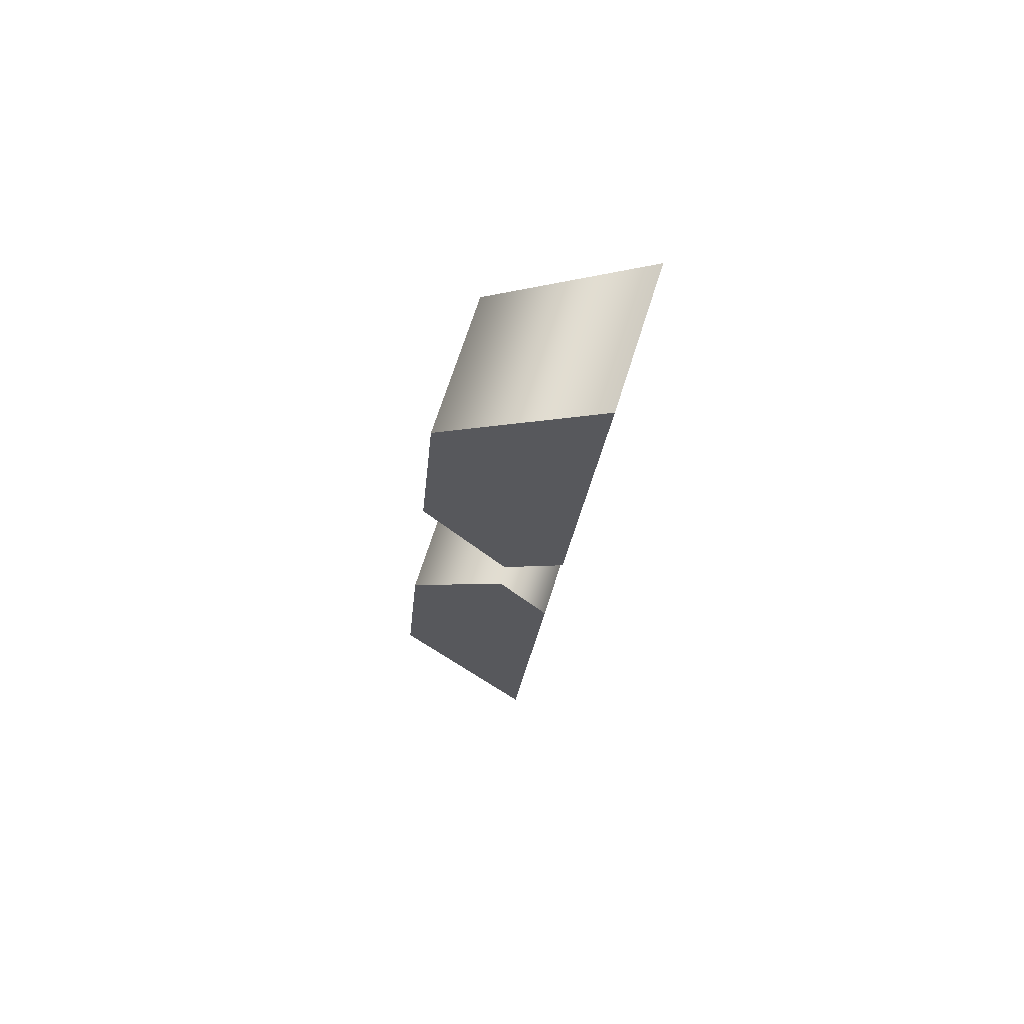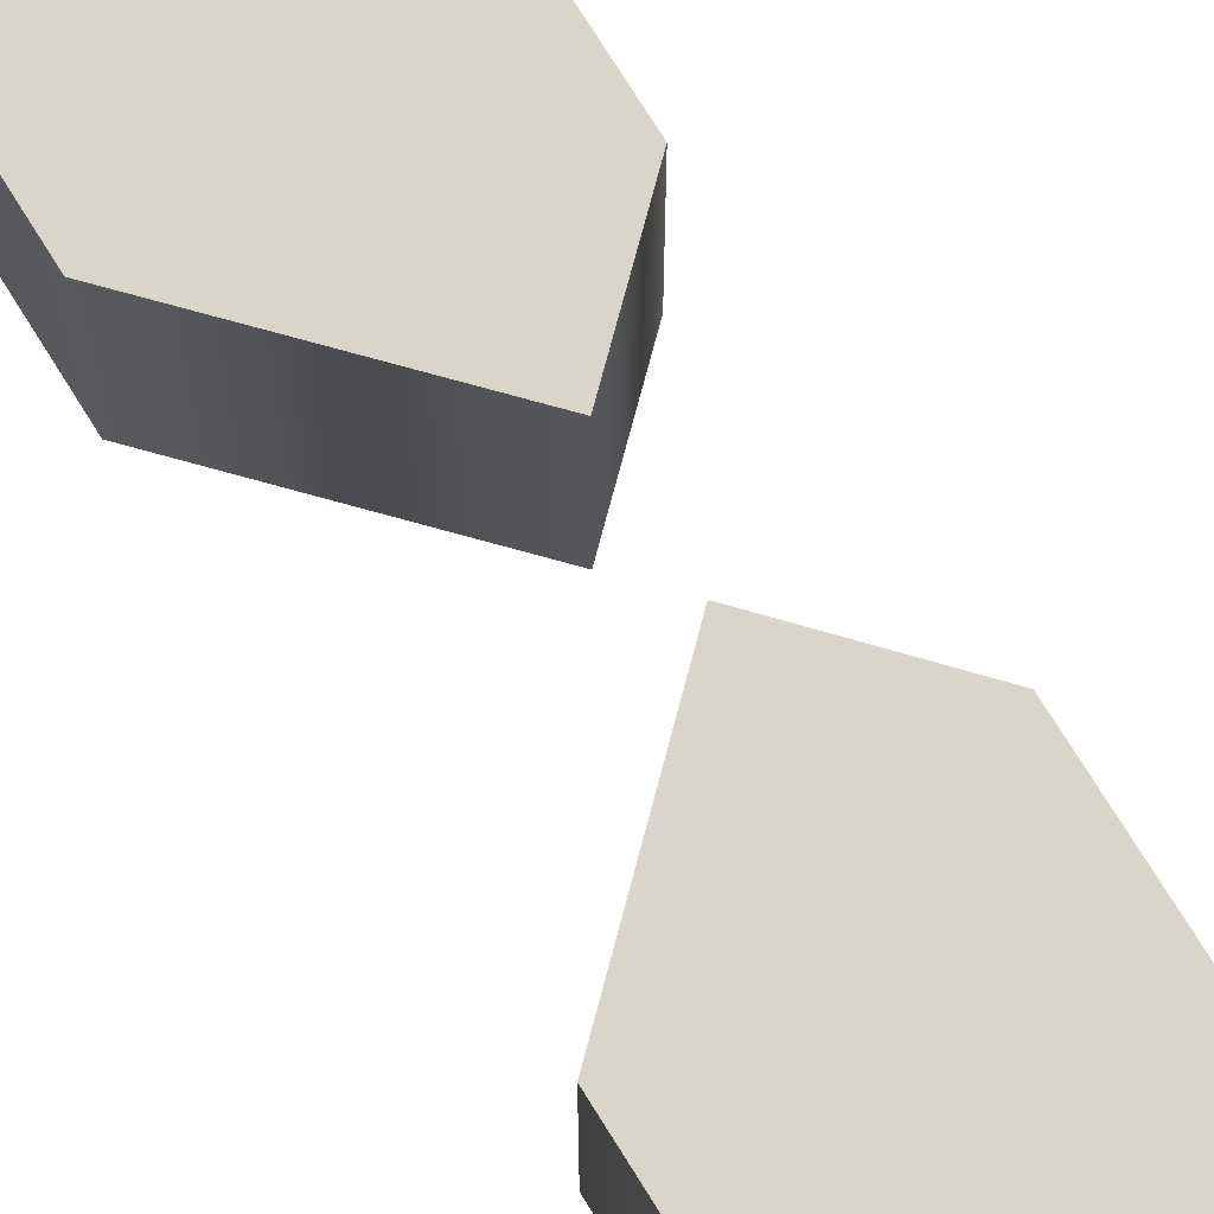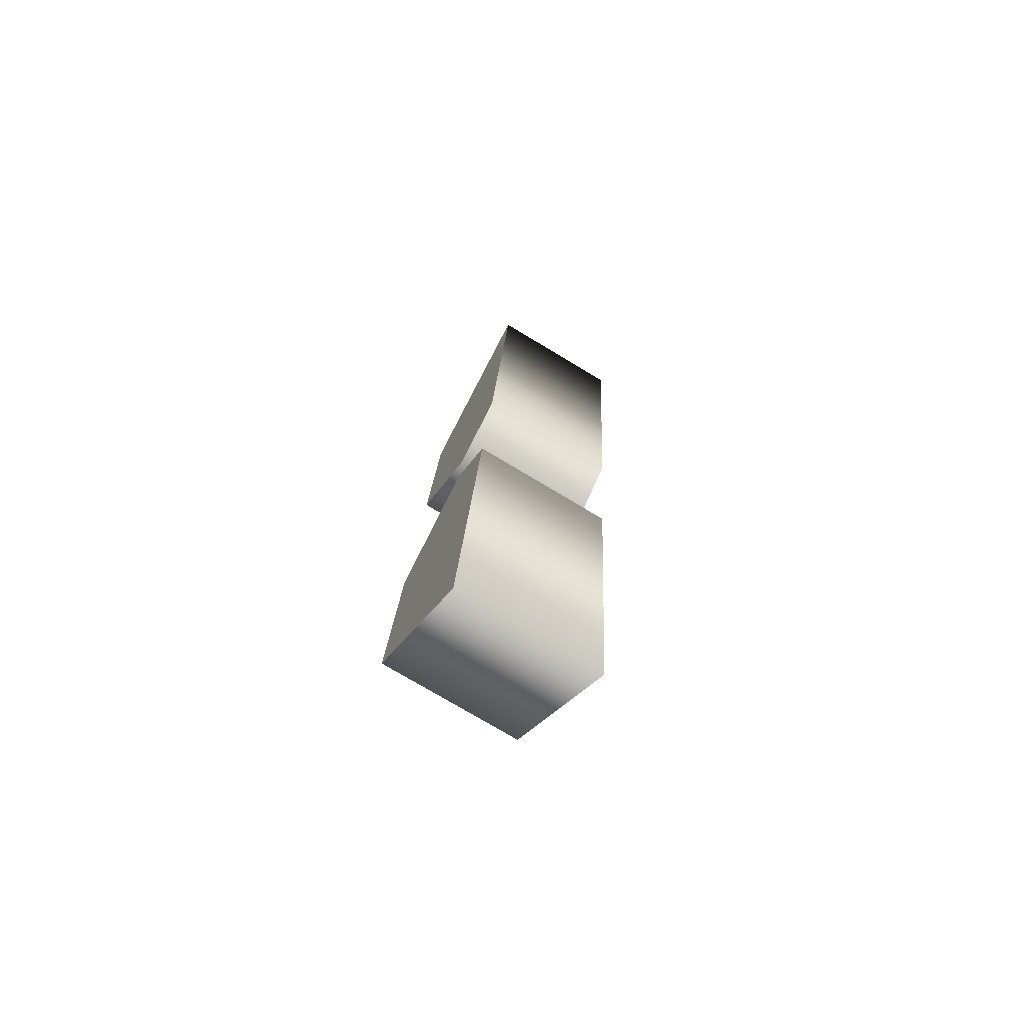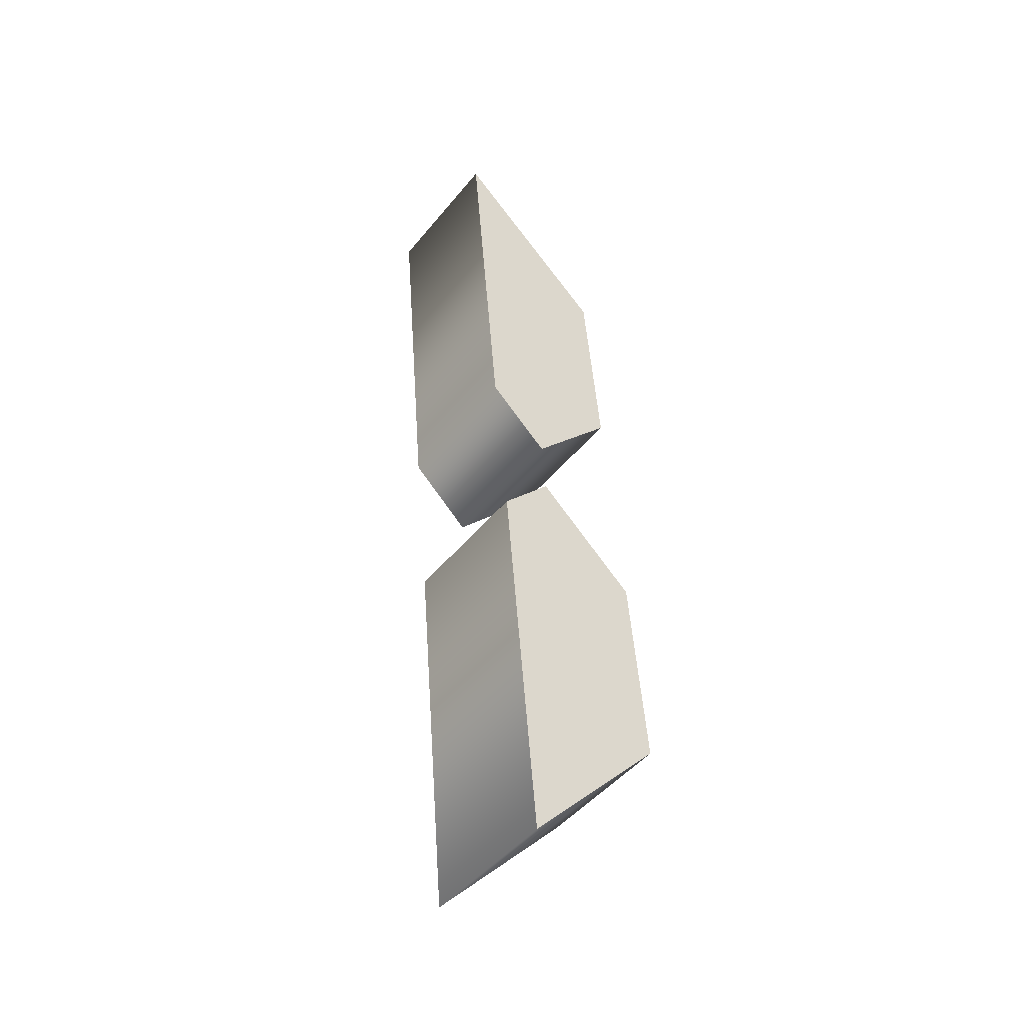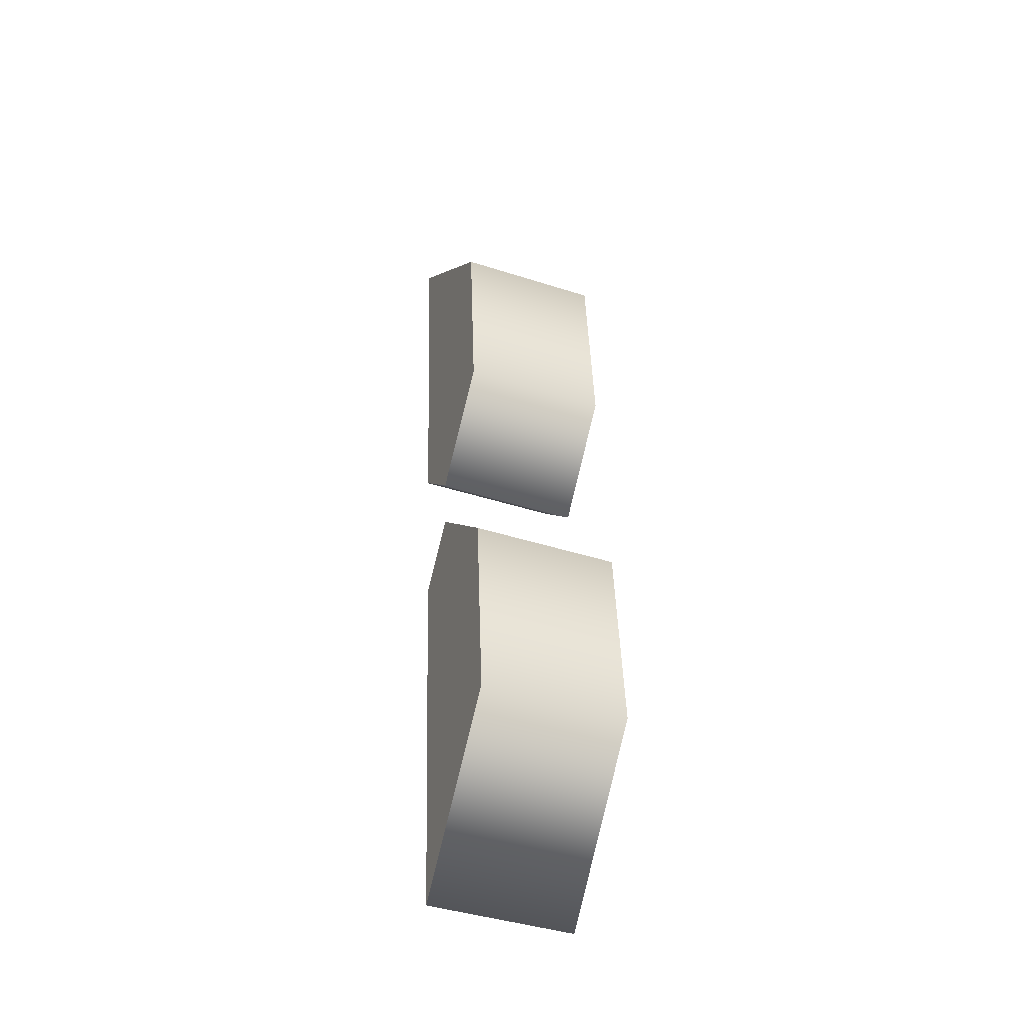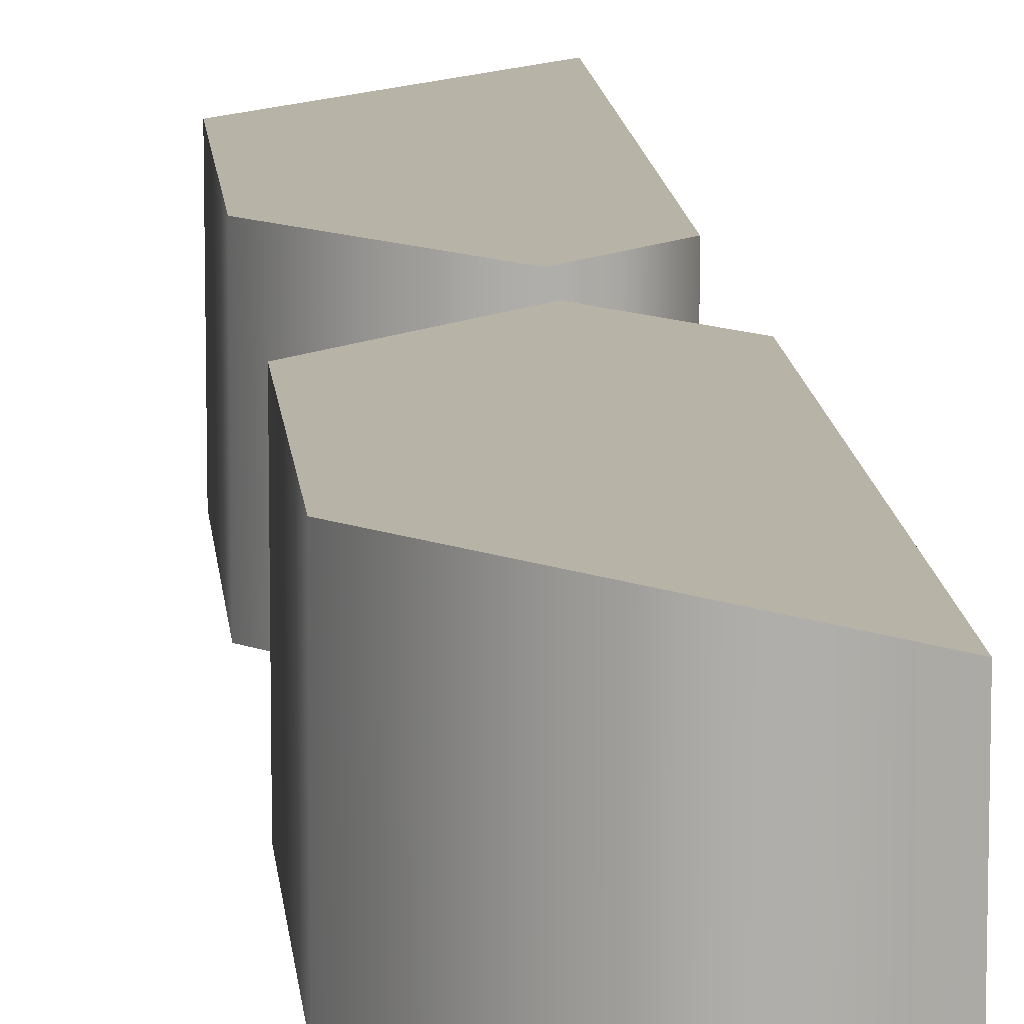
<metadata>
{"format":"obj","ext":"obj","renderer":"f3d","projection":"perspective","resolution":1024,"background":"white","views":[{"elev":68.5,"azim":-162.5,"up":"+Y"},{"elev":74.6,"azim":153.0,"up":"+Z"},{"elev":-75.4,"azim":-121.0,"up":"+Y"},{"elev":-47.1,"azim":-37.0,"up":"+Y"},{"elev":-42.2,"azim":68.9,"up":"+Y"},{"elev":12.6,"azim":179.8,"up":"+Z"}]}
</metadata>
<code>
o 1_2_3_4_5_6_7_8_9.001
v -0.188 0.3395 -0.0458
v -0.1337 0.4002 -0.0458
v -0.1447 0.5299 -0.0458
v -0.2487 0.6256 -0.0458
v -0.2275 0.3763 -0.0458
v -0.1852 0.3036 -0.0458
v -0.2174 0.2677 -0.0458
v -0.1962 0.0184 -0.0458
v -0.1088 0.1141 -0.0458
v -0.1199 0.2438 -0.0458
v -0.188 0.3395 0.0458
v -0.1337 0.4002 0.0458
v -0.1447 0.5299 0.0458
v -0.2487 0.6256 0.0458
v -0.2275 0.3763 0.0458
v -0.1852 0.3036 0.0458
v -0.2174 0.2677 0.0458
v -0.1962 0.0184 0.0458
v -0.1088 0.1141 0.0458
v -0.1199 0.2438 0.0458
v -0.1852 0.3036 0.0458
v -0.1852 0.3036 -0.0458
v -0.2174 0.2677 0.0458
v -0.2174 0.2677 -0.0458
v -0.1962 0.0184 0.0458
v -0.1962 0.0184 -0.0458
v -0.1088 0.1141 0.0458
v -0.1088 0.1141 -0.0458
v -0.1199 0.2438 0.0458
v -0.1199 0.2438 -0.0458
v -0.188 0.3395 0.0458
v -0.188 0.3395 -0.0458
v -0.1337 0.4002 0.0458
v -0.1337 0.4002 -0.0458
v -0.1447 0.5299 0.0458
v -0.1447 0.5299 -0.0458
v -0.2487 0.6256 0.0458
v -0.2487 0.6256 -0.0458
v -0.2275 0.3763 0.0458
v -0.2275 0.3763 -0.0458
f 10 7 6
f 10 8 7
f 9 8 10
f 3 5 4
f 2 5 3
f 1 5 2
f 20 16 17
f 20 17 18
f 19 20 18
f 13 14 15
f 12 13 15
f 11 12 15
f 24 21 22
f 26 23 24
f 28 25 26
f 28 29 27
f 22 29 30
f 34 31 32
f 36 33 34
f 38 35 36
f 40 37 38
f 40 31 39
f 24 23 21
f 26 25 23
f 28 27 25
f 28 30 29
f 22 21 29
f 34 33 31
f 36 35 33
f 38 37 35
f 40 39 37
f 40 32 31

</code>
